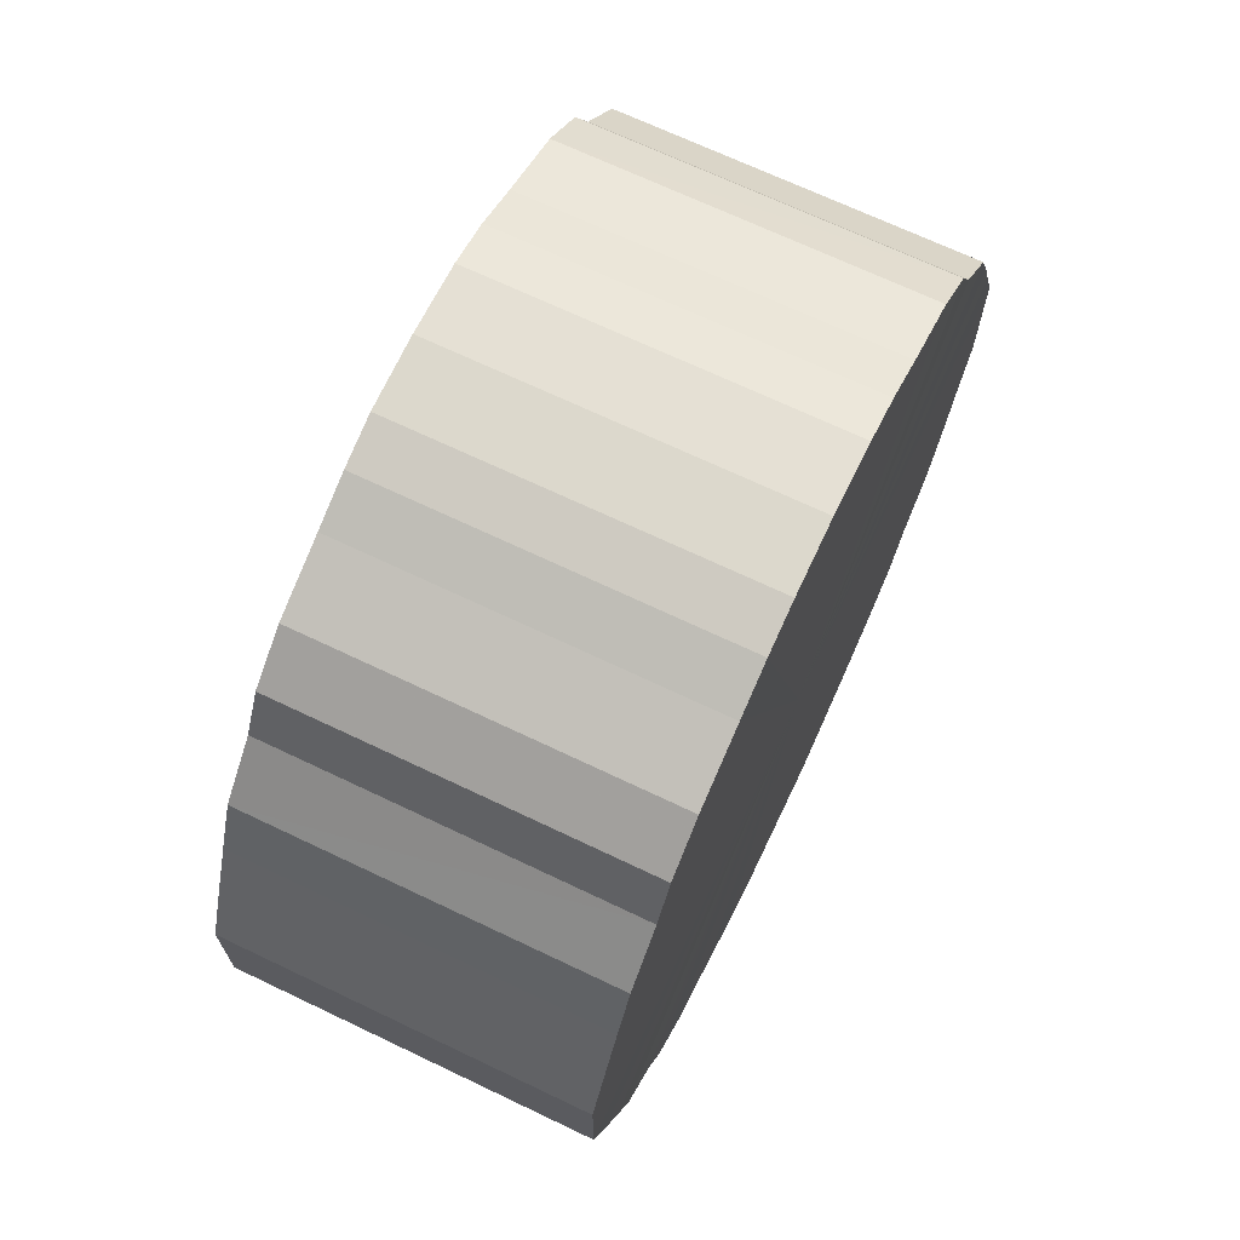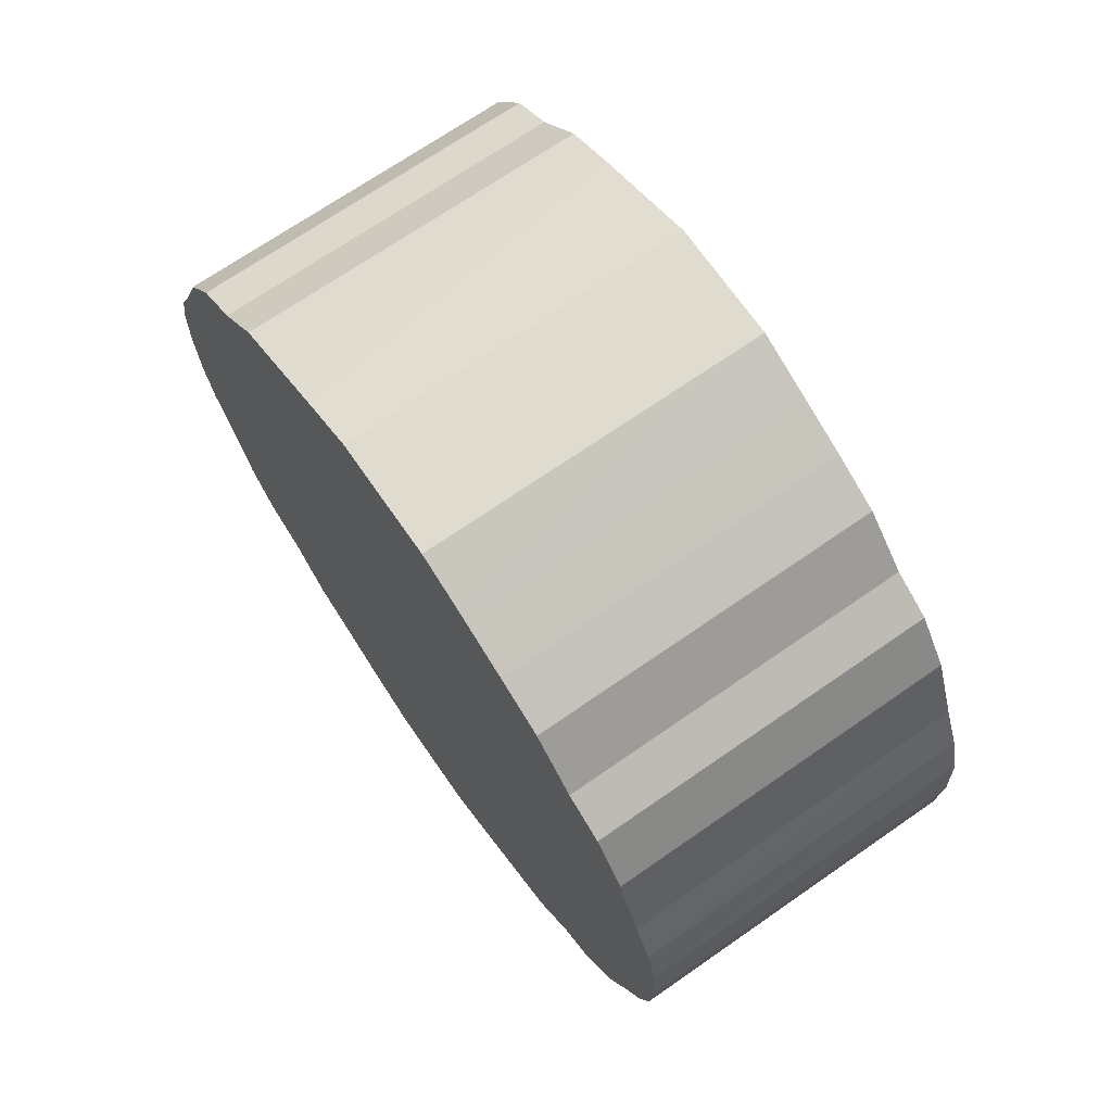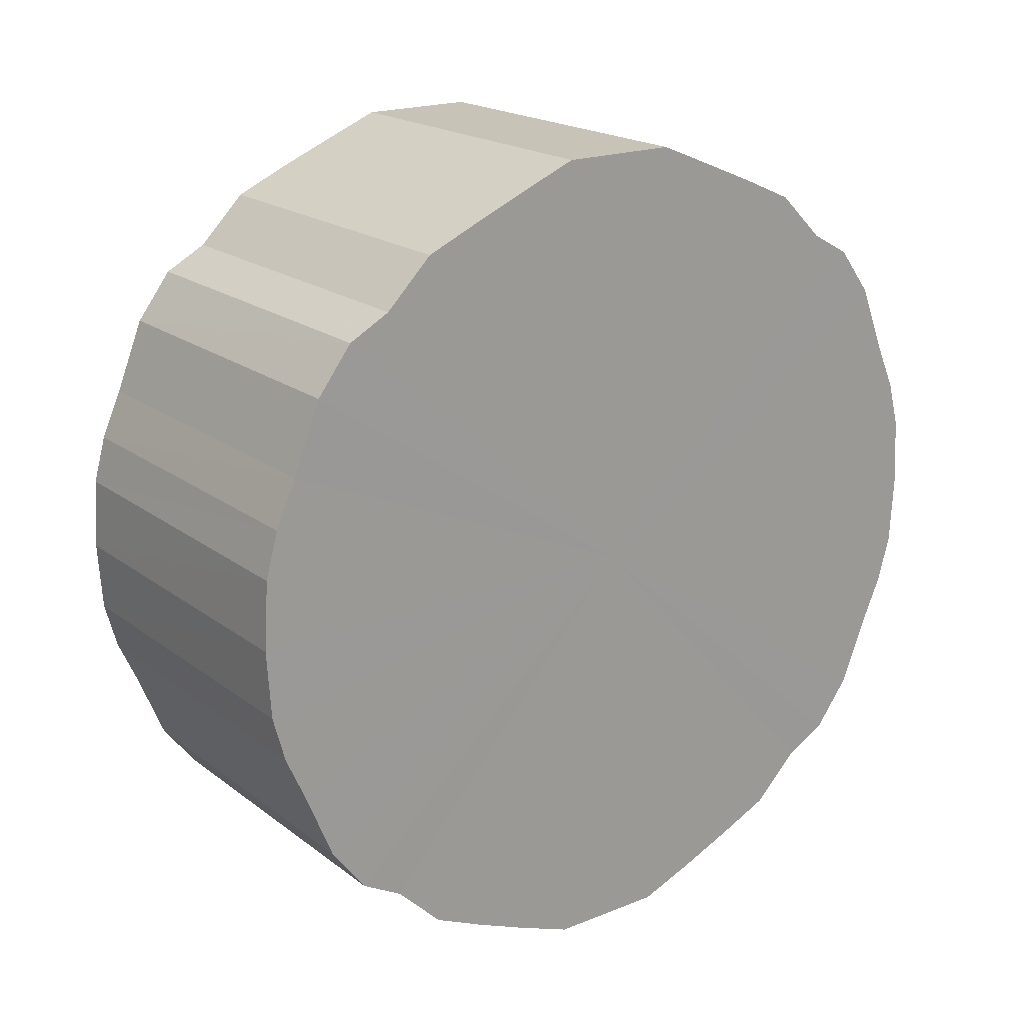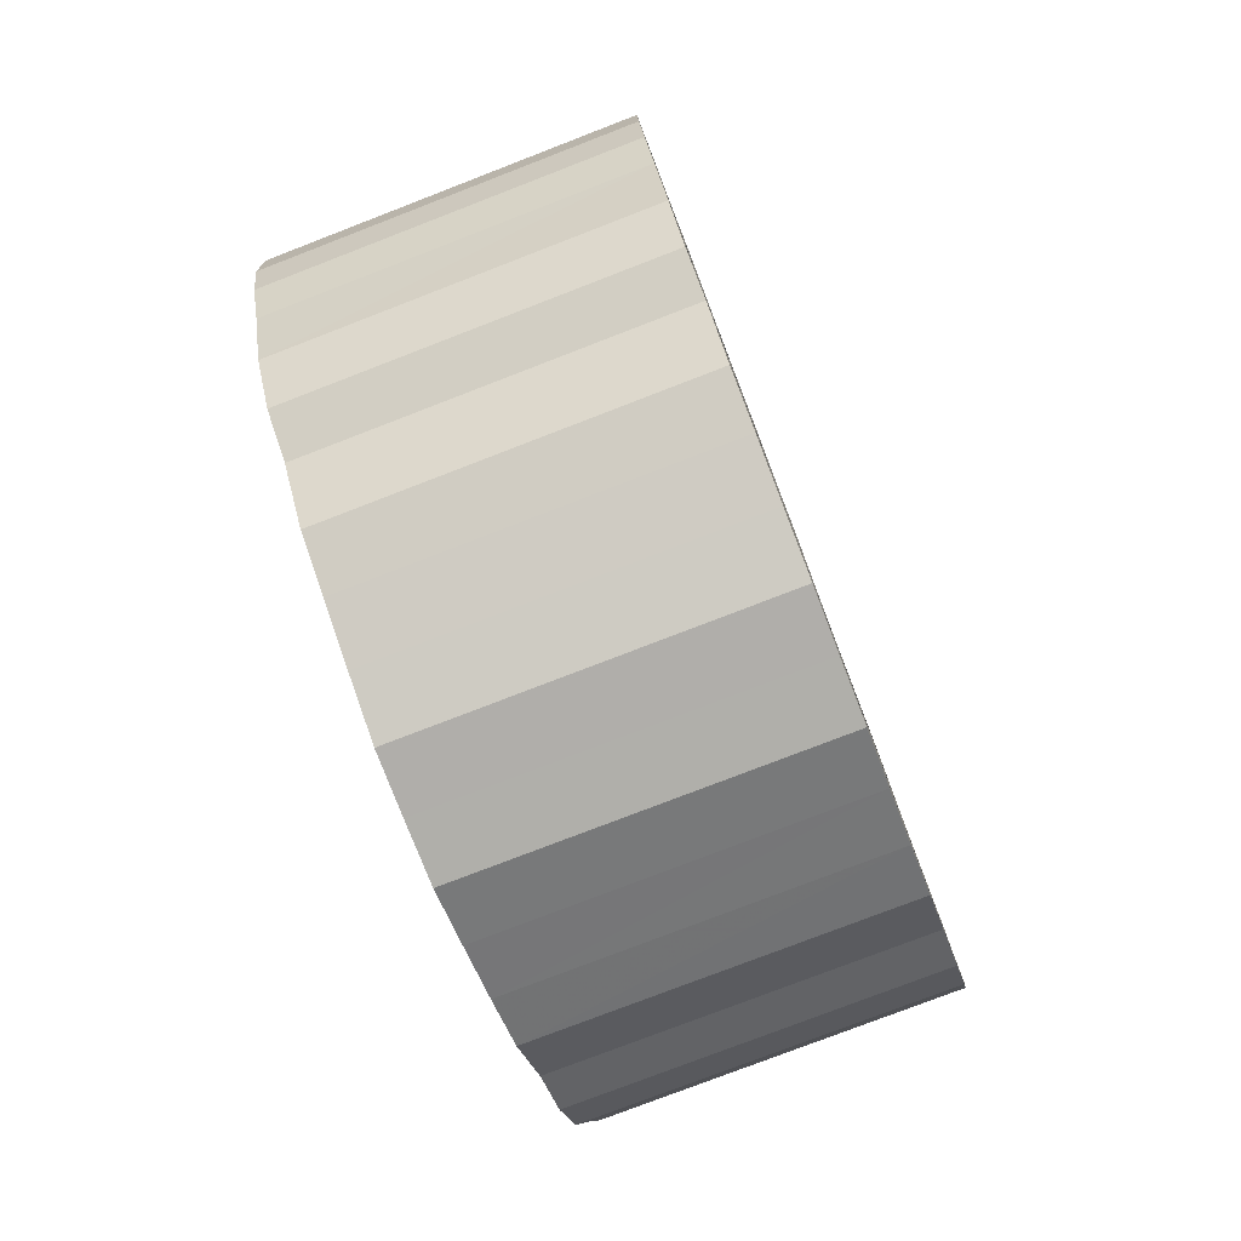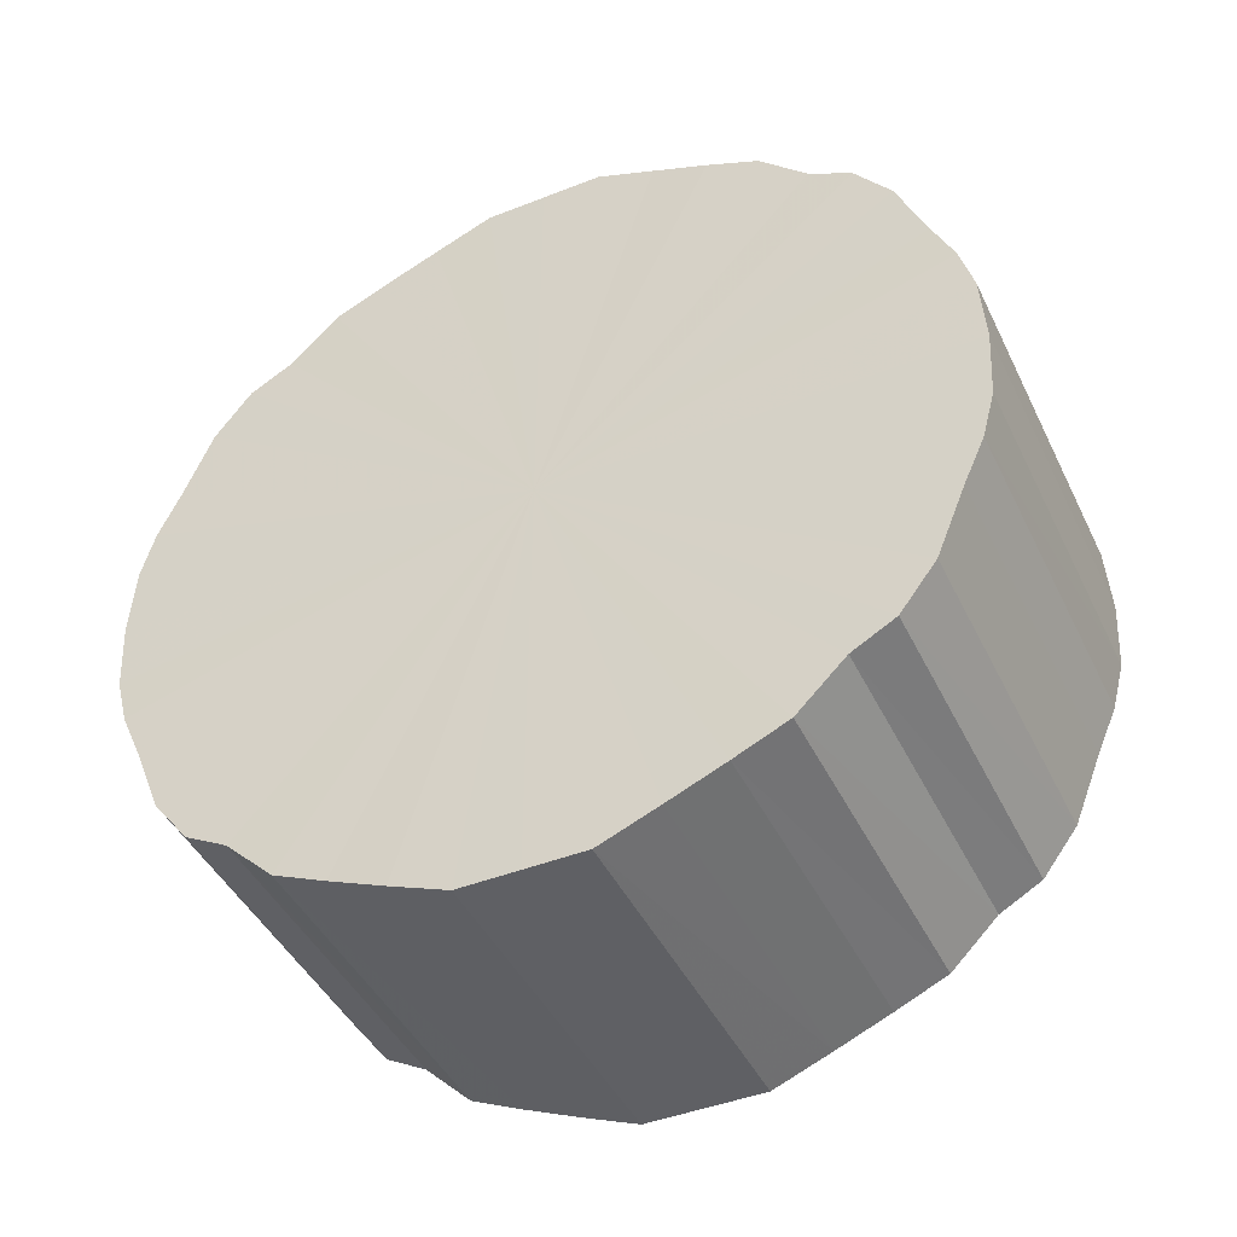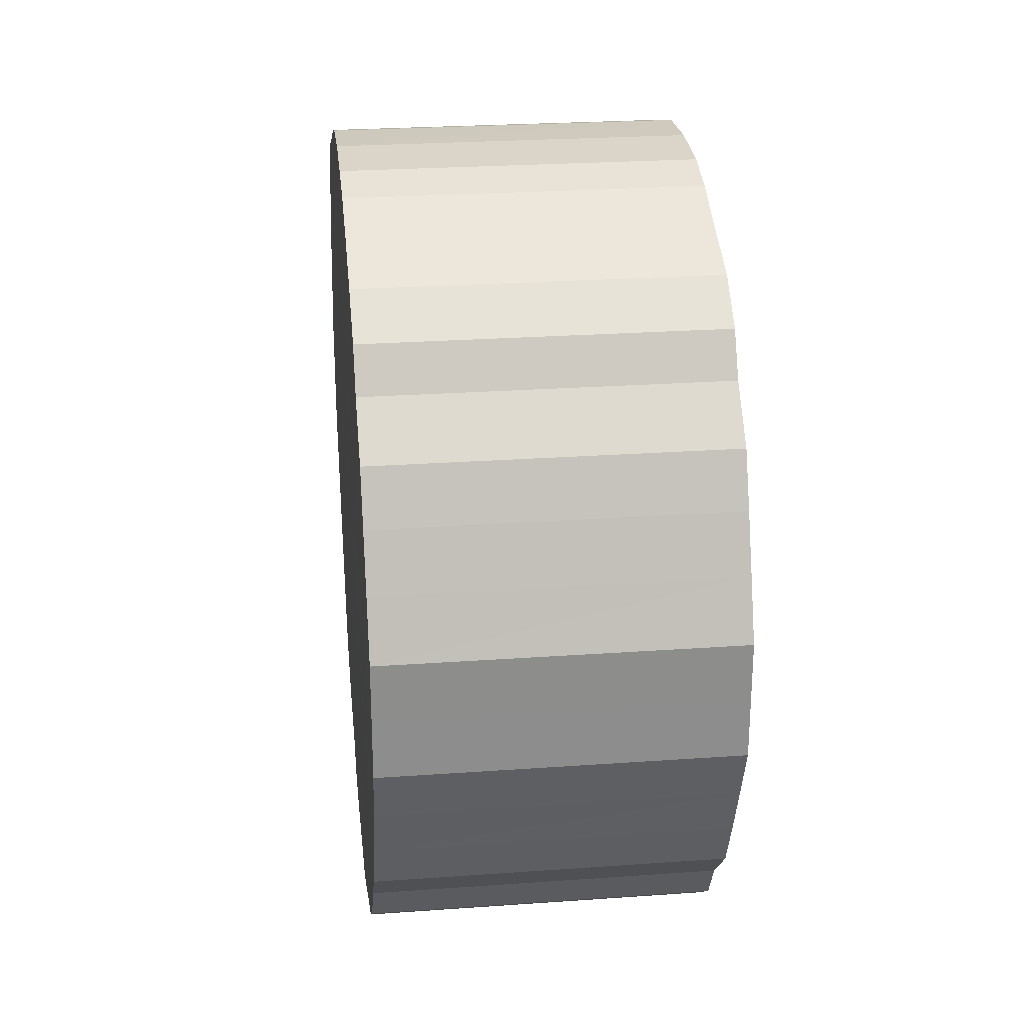
<metadata>
{"format":"obj","ext":"obj","renderer":"f3d","projection":"perspective","resolution":1024,"background":"white","views":[{"elev":69.2,"azim":25.5,"up":"+Z"},{"elev":70.3,"azim":-34.8,"up":"+Y"},{"elev":19.7,"azim":-126.5,"up":"+Y"},{"elev":-77.9,"azim":21.1,"up":"+Y"},{"elev":-44.3,"azim":-65.3,"up":"+Y"},{"elev":26.0,"azim":173.6,"up":"+Z"}]}
</metadata>
<code>
o 23936
v 2206 1884 17.33
v 2206 1884 17.35
v 2206 1884 17.33
v 2206 1884 17.38
v 2206 1884 17.35
v 2206 1884 17.3
v 2206 1884 17.3
v 2206 1884 17.4
v 2206 1884 17.38
v 2206 1884 17.28
v 2206 1884 17.28
v 2206 1884 17.42
v 2206 1884 17.4
v 2206 1884 17.25
v 2206 1884 17.25
v 2206 1884 17.44
v 2206 1884 17.42
v 2206 1884 17.23
v 2206 1884 17.23
v 2206 1884 17.46
v 2206 1884 17.44
v 2206 1884 17.21
v 2206 1884 17.21
v 2206 1884 17.48
v 2206 1884 17.46
v 2206 1884 17.19
v 2206 1884 17.19
v 2206 1883 17.49
v 2206 1884 17.48
v 2206 1884 17.18
v 2206 1884 17.18
v 2206 1883 17.5
v 2206 1883 17.49
v 2206 1883 17.17
v 2206 1883 17.17
v 2206 1883 17.5
v 2206 1883 17.5
v 2206 1883 17.16
v 2206 1883 17.16
v 2206 1883 17.51
v 2206 1883 17.5
v 2206 1883 17.15
v 2206 1883 17.15
v 2206 1883 17.5
v 2206 1883 17.51
v 2206 1883 17.15
v 2206 1883 17.15
v 2206 1883 17.5
v 2206 1883 17.5
v 2206 1883 17.15
v 2206 1883 17.15
v 2206 1883 17.49
v 2206 1883 17.5
v 2206 1883 17.16
v 2206 1883 17.16
v 2206 1883 17.48
v 2206 1883 17.49
v 2206 1883 17.17
v 2206 1883 17.17
v 2206 1883 17.46
v 2206 1883 17.48
v 2206 1883 17.18
v 2206 1883 17.18
v 2206 1883 17.44
v 2206 1883 17.46
v 2206 1883 17.19
v 2206 1883 17.19
v 2206 1883 17.42
v 2206 1883 17.44
v 2206 1883 17.21
v 2206 1883 17.21
v 2206 1883 17.4
v 2206 1883 17.42
v 2206 1883 17.23
v 2206 1883 17.23
v 2206 1883 17.38
v 2206 1883 17.4
v 2206 1883 17.25
v 2206 1883 17.25
v 2206 1883 17.35
v 2206 1883 17.38
v 2206 1883 17.28
v 2206 1883 17.28
v 2206 1883 17.33
v 2206 1883 17.35
v 2206 1883 17.3
v 2206 1883 17.3
v 2206 1883 17.33
v 2206 1884 17.33
v 2206 1884 17.35
v 2206 1884 17.35
v 2206 1884 17.38
v 2206 1884 17.38
v 2206 1884 17.3
v 2206 1884 17.33
v 2206 1884 17.28
v 2206 1884 17.3
v 2206 1884 17.4
v 2206 1884 17.4
v 2206 1884 17.25
v 2206 1884 17.28
v 2206 1884 17.23
v 2206 1884 17.25
v 2206 1884 17.42
v 2206 1884 17.42
v 2206 1884 17.21
v 2206 1884 17.23
v 2206 1884 17.19
v 2206 1884 17.21
v 2206 1884 17.44
v 2206 1884 17.44
v 2206 1884 17.18
v 2206 1884 17.19
v 2206 1883 17.17
v 2206 1884 17.18
v 2206 1884 17.46
v 2206 1884 17.46
v 2206 1883 17.16
v 2206 1883 17.17
v 2206 1883 17.15
v 2206 1883 17.16
v 2206 1884 17.48
v 2206 1884 17.48
v 2206 1883 17.15
v 2206 1883 17.15
v 2206 1883 17.15
v 2206 1883 17.15
v 2206 1883 17.49
v 2206 1883 17.49
v 2206 1883 17.16
v 2206 1883 17.15
v 2206 1883 17.17
v 2206 1883 17.16
v 2206 1883 17.5
v 2206 1883 17.5
v 2206 1883 17.18
v 2206 1883 17.17
v 2206 1883 17.19
v 2206 1883 17.18
v 2206 1883 17.5
v 2206 1883 17.5
v 2206 1883 17.21
v 2206 1883 17.19
v 2206 1883 17.23
v 2206 1883 17.21
v 2206 1883 17.51
v 2206 1883 17.51
v 2206 1883 17.25
v 2206 1883 17.23
v 2206 1883 17.28
v 2206 1883 17.25
v 2206 1883 17.5
v 2206 1883 17.5
v 2206 1883 17.3
v 2206 1883 17.28
v 2206 1883 17.33
v 2206 1883 17.3
v 2206 1883 17.5
v 2206 1883 17.5
v 2206 1883 17.35
v 2206 1883 17.33
v 2206 1883 17.38
v 2206 1883 17.35
v 2206 1883 17.49
v 2206 1883 17.49
v 2206 1883 17.4
v 2206 1883 17.38
v 2206 1883 17.42
v 2206 1883 17.4
v 2206 1883 17.48
v 2206 1883 17.48
v 2206 1883 17.44
v 2206 1883 17.42
v 2206 1883 17.46
v 2206 1883 17.44
v 2206 1883 17.46
v 2206 1883 17.33
v 2206 1884 17.35
v 2206 1884 17.33
v 2206 1884 17.38
v 2206 1884 17.3
v 2206 1884 17.4
v 2206 1884 17.28
v 2206 1884 17.42
v 2206 1884 17.25
v 2206 1884 17.44
v 2206 1884 17.23
v 2206 1884 17.46
v 2206 1884 17.21
v 2206 1884 17.48
v 2206 1884 17.19
v 2206 1883 17.49
v 2206 1884 17.18
v 2206 1883 17.5
v 2206 1883 17.17
v 2206 1883 17.5
v 2206 1883 17.16
v 2206 1883 17.51
v 2206 1883 17.15
v 2206 1883 17.5
v 2206 1883 17.15
v 2206 1883 17.5
v 2206 1883 17.15
v 2206 1883 17.49
v 2206 1883 17.16
v 2206 1883 17.48
v 2206 1883 17.17
v 2206 1883 17.46
v 2206 1883 17.18
v 2206 1883 17.44
v 2206 1883 17.19
v 2206 1883 17.42
v 2206 1883 17.21
v 2206 1883 17.4
v 2206 1883 17.23
v 2206 1883 17.38
v 2206 1883 17.25
v 2206 1883 17.35
v 2206 1883 17.28
v 2206 1883 17.33
v 2206 1883 17.3
v 2206 1883 17.33
v 2206 1884 17.33
v 2206 1884 17.35
v 2206 1884 17.3
v 2206 1884 17.38
v 2206 1884 17.28
v 2206 1884 17.4
v 2206 1884 17.25
v 2206 1884 17.42
v 2206 1884 17.23
v 2206 1884 17.44
v 2206 1884 17.21
v 2206 1884 17.46
v 2206 1884 17.19
v 2206 1884 17.48
v 2206 1884 17.18
v 2206 1883 17.49
v 2206 1883 17.17
v 2206 1883 17.5
v 2206 1883 17.16
v 2206 1883 17.5
v 2206 1883 17.15
v 2206 1883 17.51
v 2206 1883 17.15
v 2206 1883 17.5
v 2206 1883 17.15
v 2206 1883 17.5
v 2206 1883 17.16
v 2206 1883 17.49
v 2206 1883 17.17
v 2206 1883 17.48
v 2206 1883 17.18
v 2206 1883 17.46
v 2206 1883 17.19
v 2206 1883 17.44
v 2206 1883 17.21
v 2206 1883 17.42
v 2206 1883 17.23
v 2206 1883 17.4
v 2206 1883 17.25
v 2206 1883 17.38
v 2206 1883 17.28
v 2206 1883 17.35
v 2206 1883 17.3
v 2206 1883 17.33
f 1 2 3
f 2 4 5
f 6 1 7
f 4 8 9
f 10 6 11
f 8 12 13
f 14 10 15
f 12 16 17
f 18 14 19
f 16 20 21
f 22 18 23
f 20 24 25
f 26 22 27
f 24 28 29
f 30 26 31
f 28 32 33
f 34 30 35
f 32 36 37
f 38 34 39
f 36 40 41
f 42 38 43
f 40 44 45
f 46 42 47
f 44 48 49
f 50 46 51
f 48 52 53
f 54 50 55
f 52 56 57
f 58 54 59
f 56 60 61
f 62 58 63
f 60 64 65
f 66 62 67
f 64 68 69
f 70 66 71
f 68 72 73
f 74 70 75
f 72 76 77
f 78 74 79
f 76 80 81
f 82 78 83
f 80 84 85
f 86 82 87
f 84 86 88
f 89 90 91
f 91 92 93
f 94 95 89
f 96 97 94
f 93 98 99
f 100 101 96
f 102 103 100
f 99 104 105
f 106 107 102
f 108 109 106
f 105 110 111
f 112 113 108
f 114 115 112
f 111 116 117
f 118 119 114
f 120 121 118
f 117 122 123
f 124 125 120
f 126 127 124
f 123 128 129
f 130 131 126
f 132 133 130
f 129 134 135
f 136 137 132
f 138 139 136
f 135 140 141
f 142 143 138
f 144 145 142
f 141 146 147
f 148 149 144
f 150 151 148
f 147 152 153
f 154 155 150
f 156 157 154
f 153 158 159
f 160 161 156
f 162 163 160
f 159 164 165
f 166 167 162
f 168 169 166
f 165 170 171
f 172 173 168
f 174 175 172
f 171 176 174
f 177 178 179
f 177 180 178
f 177 179 181
f 177 182 180
f 177 181 183
f 177 184 182
f 177 183 185
f 177 186 184
f 177 185 187
f 177 188 186
f 177 187 189
f 177 190 188
f 177 189 191
f 177 192 190
f 177 191 193
f 177 194 192
f 177 193 195
f 177 196 194
f 177 195 197
f 177 198 196
f 177 197 199
f 177 200 198
f 177 199 201
f 177 202 200
f 177 201 203
f 177 204 202
f 177 203 205
f 177 206 204
f 177 205 207
f 177 208 206
f 177 207 209
f 177 210 208
f 177 209 211
f 177 212 210
f 177 211 213
f 177 214 212
f 177 213 215
f 177 216 214
f 177 215 217
f 177 218 216
f 177 217 219
f 177 220 218
f 177 219 221
f 177 221 220
f 222 223 224
f 222 225 223
f 222 224 226
f 222 227 225
f 222 226 228
f 222 229 227
f 222 228 230
f 222 231 229
f 222 230 232
f 222 233 231
f 222 232 234
f 222 235 233
f 222 234 236
f 222 237 235
f 222 236 238
f 222 239 237
f 222 238 240
f 222 241 239
f 222 240 242
f 222 243 241
f 222 242 244
f 222 245 243
f 222 244 246
f 222 247 245
f 222 246 248
f 222 249 247
f 222 248 250
f 222 251 249
f 222 250 252
f 222 253 251
f 222 252 254
f 222 255 253
f 222 254 256
f 222 257 255
f 222 256 258
f 222 259 257
f 222 258 260
f 222 261 259
f 222 260 262
f 222 263 261
f 222 262 264
f 222 265 263
f 222 264 266
f 222 266 265

</code>
